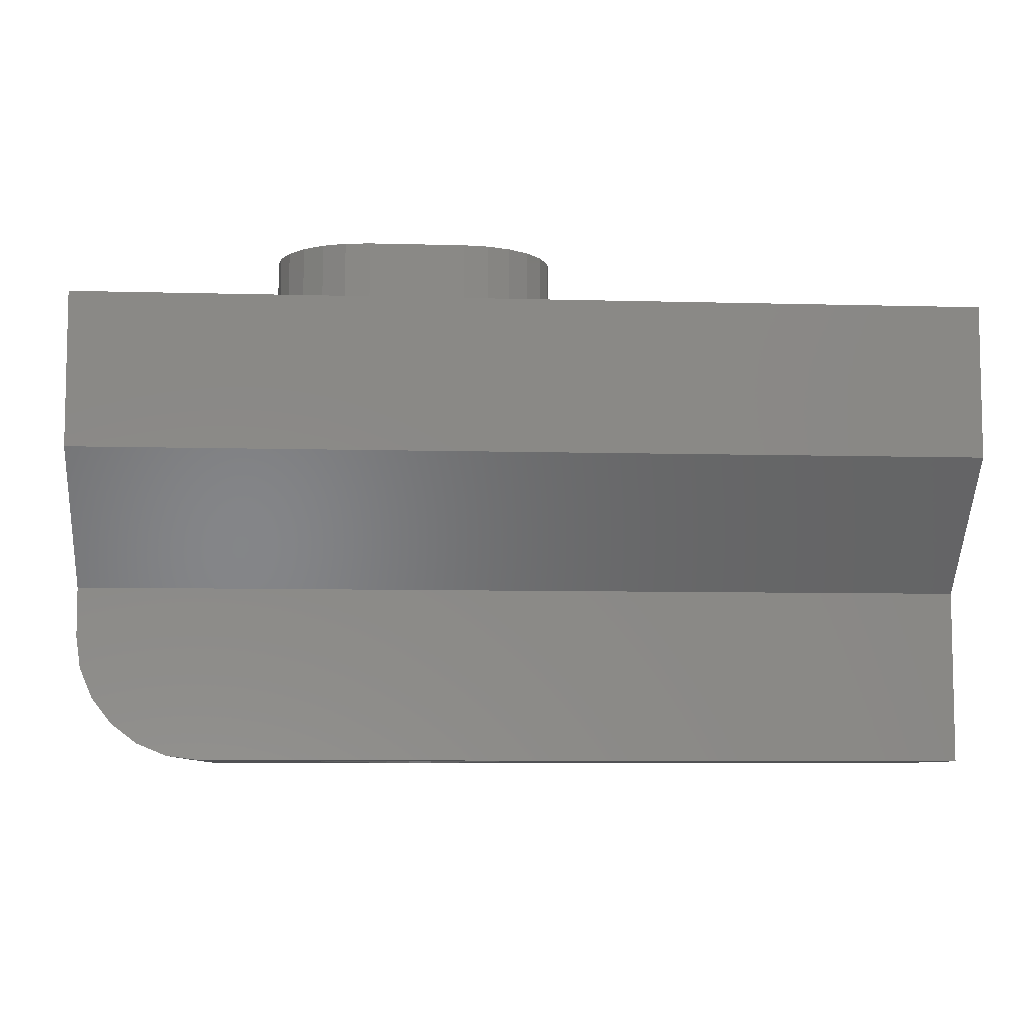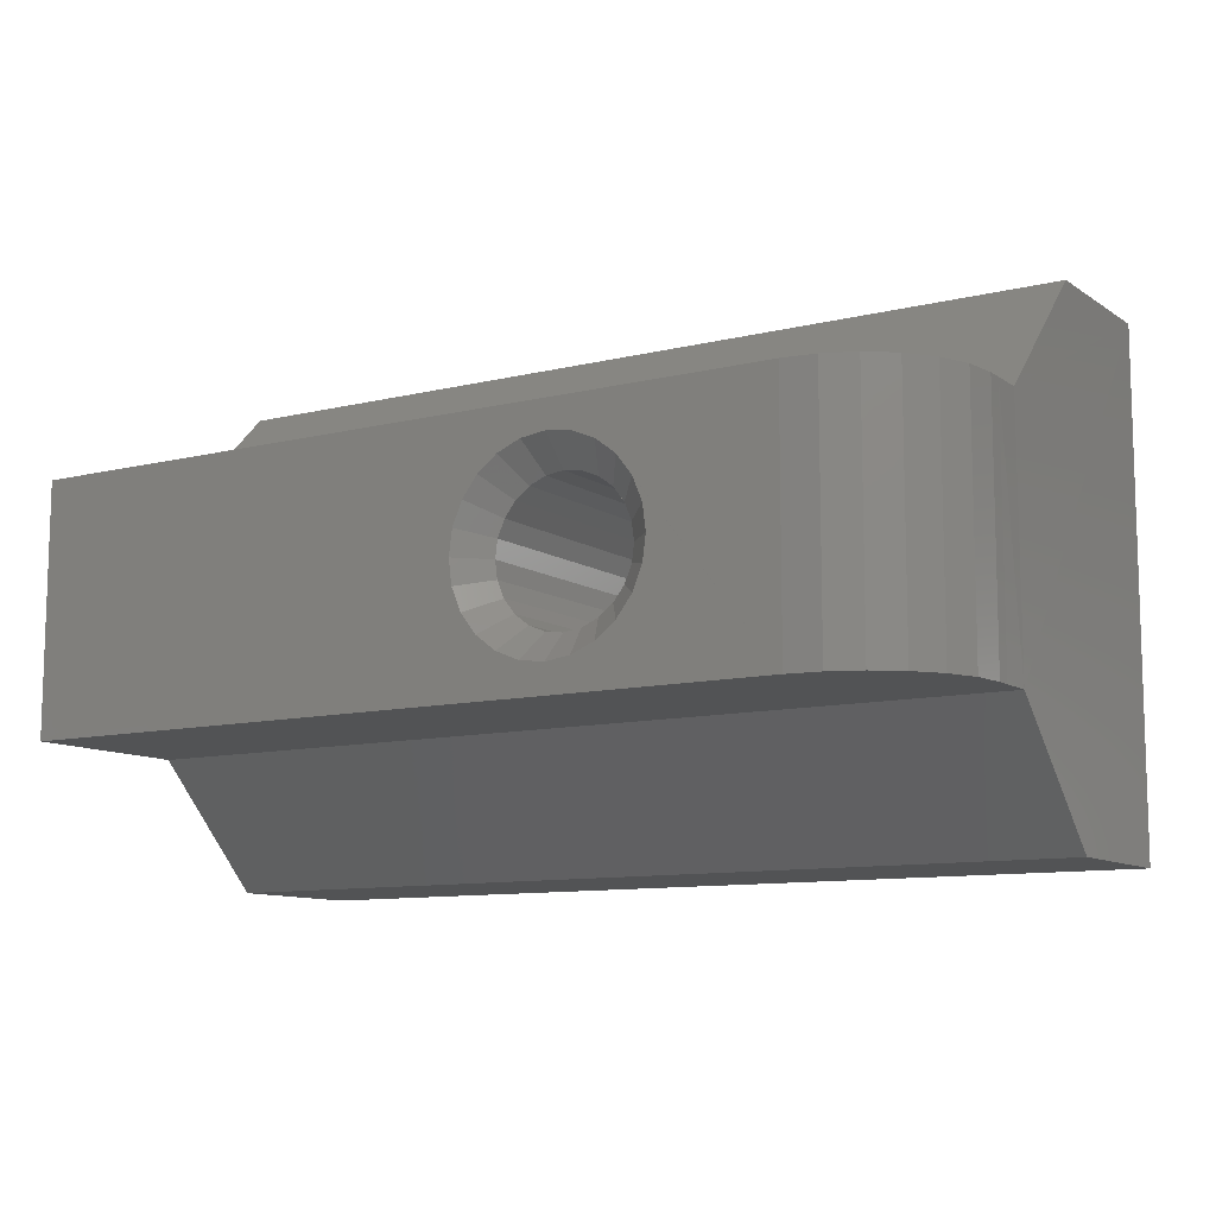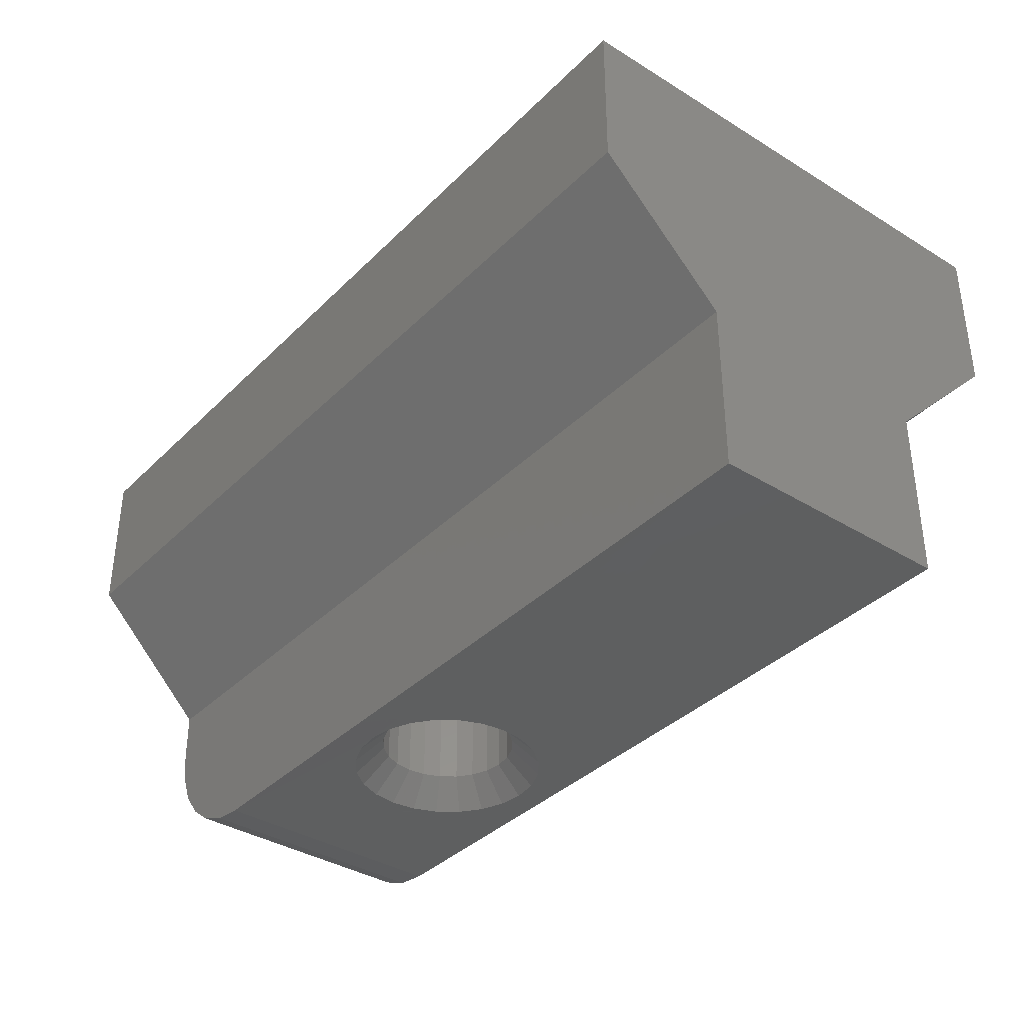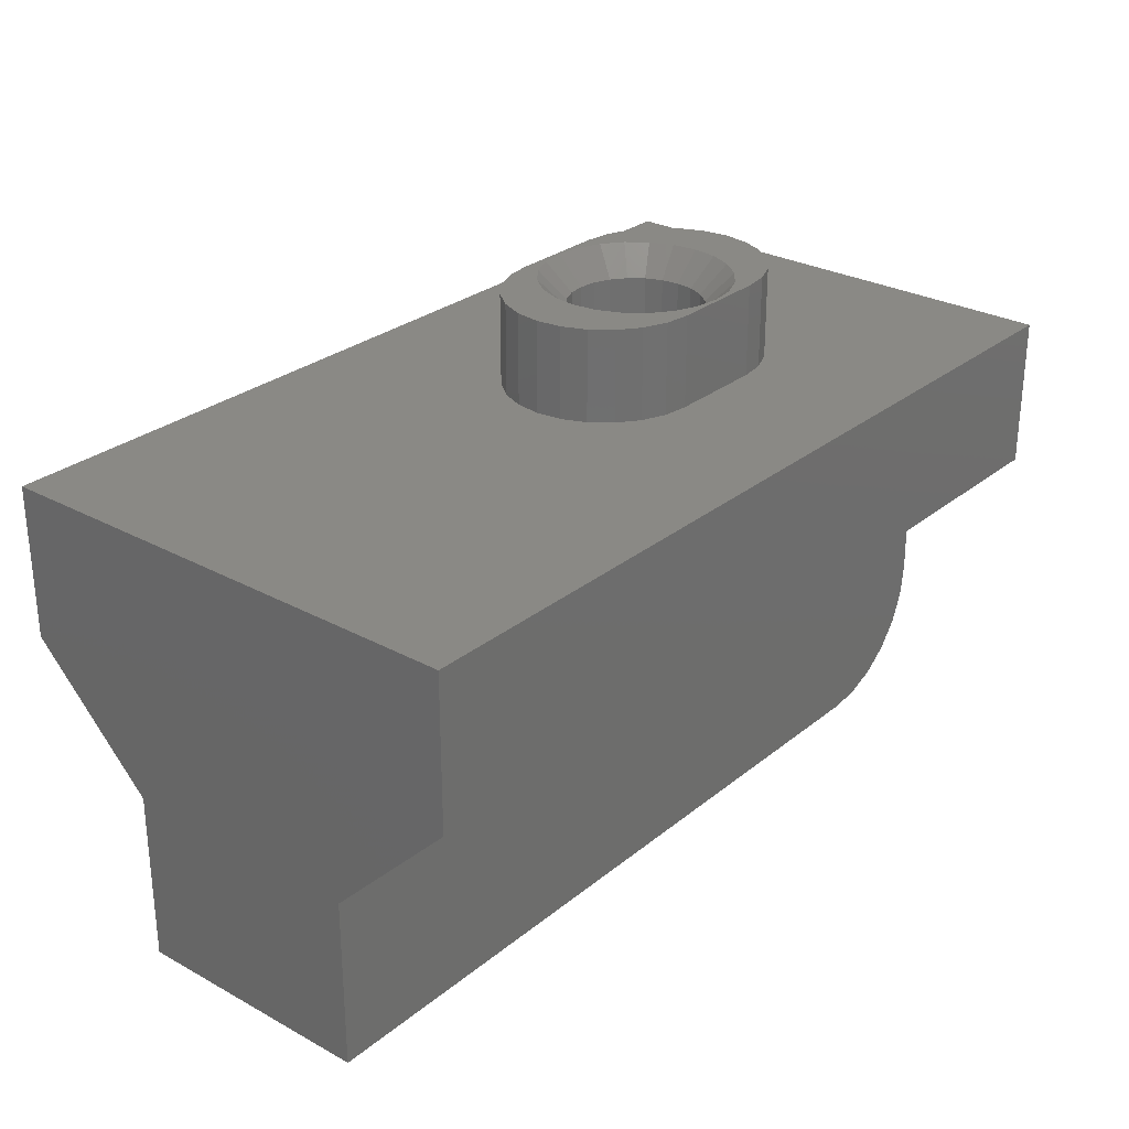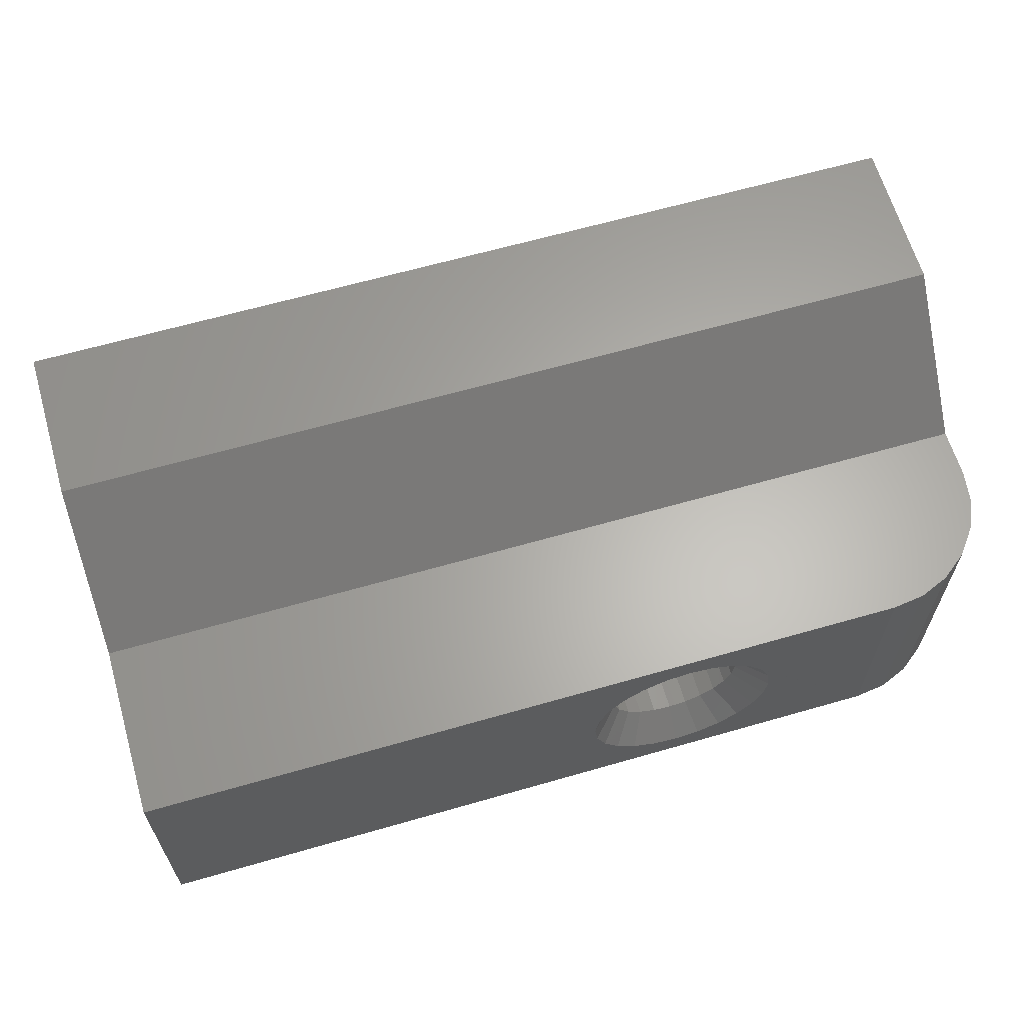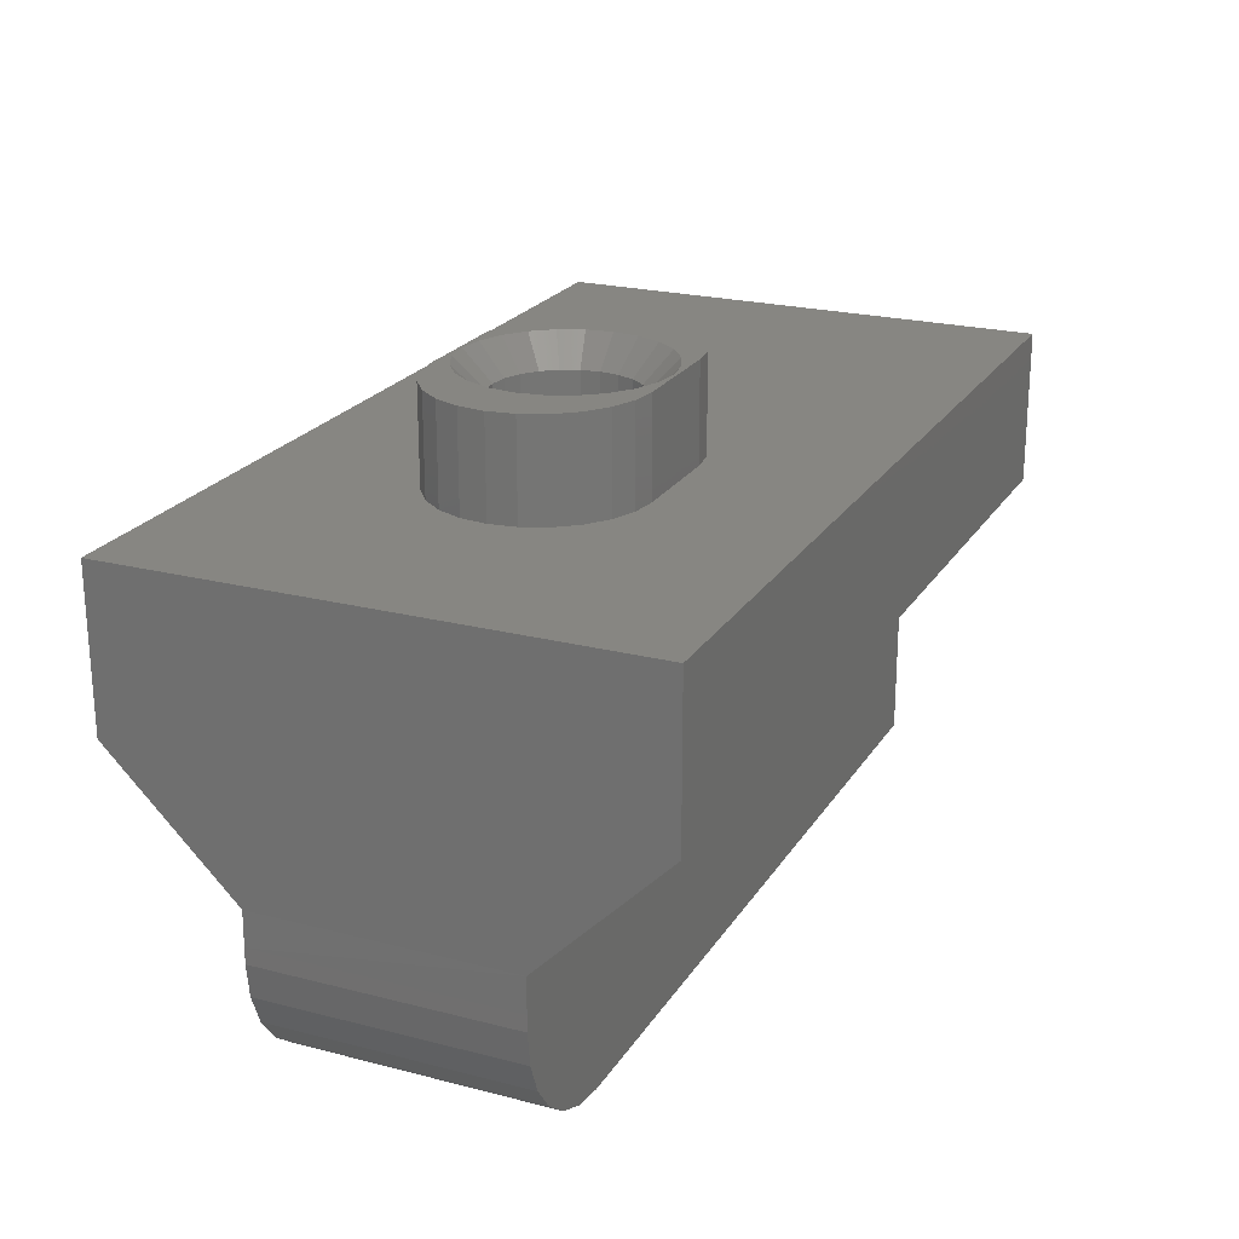
<metadata>
{"format":"stl","ext":"stl","renderer":"f3d","projection":"perspective","resolution":1024,"background":"white","views":[{"elev":-7.6,"azim":-4.4,"up":"+Z"},{"elev":-10.3,"azim":-148.0,"up":"+Y"},{"elev":-37.0,"azim":51.4,"up":"+Z"},{"elev":28.1,"azim":129.6,"up":"+Z"},{"elev":63.7,"azim":163.8,"up":"+Y"},{"elev":22.4,"azim":-66.0,"up":"+Z"}]}
</metadata>
<code>
# stl→obj: 178 verts, 356 faces
v 12.5 2 0.001312
v 12.5 -2 2.788
v 12.5 -2 -0.008199
v 12.5 2 2.788
v -2.002 -4 7.247
v 1.153 -0.4141 7.247
v 1.098 -5.64e-15 7.247
v 1.313 -0.8 7.247
v 1.567 -1.131 7.247
v 1.898 -1.386 7.247
v 2.284 -1.545 7.247
v 12.5 -4 7.247
v 2.698 -1.6 7.247
v 4.298 -1.6 7.247
v 4.712 -1.545 7.247
v 5.098 -1.386 7.247
v 5.43 -1.131 7.247
v 5.684 -0.8 7.247
v 5.844 -0.4141 7.247
v 5.898 -2.82e-15 7.247
v -2.002 4 7.247
v 2.284 1.545 7.247
v 12.5 4 7.247
v 1.898 1.386 7.247
v 1.567 1.131 7.247
v 1.313 0.8 7.247
v 1.153 0.4141 7.247
v 2.698 1.6 7.247
v 4.298 1.6 7.247
v 4.712 1.545 7.247
v 5.098 1.386 7.247
v 5.43 1.131 7.247
v 5.684 0.8 7.247
v 5.844 0.4141 7.247
v 3.899 -1.497 8.747
v 4.048 -0.9526 8.297
v 3.783 -1.063 8.297
v 4.273 -1.342 8.747
v 2.398 1.057e-14 8.297
v 2.001 0.4012 8.747
v 1.948 9.87e-15 8.747
v 2.436 0.2847 8.297
v 4.451 0.55 8.297
v 4.594 1.096 8.747
v 4.276 0.7778 8.297
v 4.841 0.775 8.747
v 2.156 0.775 8.747
v 2.546 0.55 8.297
v 2.402 1.096 8.747
v 2.72 0.7778 8.297
v 2.001 -0.4012 8.747
v 2.436 -0.2847 8.297
v 2.156 -0.775 8.747
v 2.546 -0.55 8.297
v 12.5 4 4.788
v -1.991 4 4.788
v -2.002 -4 4.788
v 12.5 -4 4.788
v 4.594 -1.096 8.747
v 4.451 -0.55 8.297
v 4.276 -0.7778 8.297
v 4.841 -0.775 8.747
v 4.995 0.4012 8.747
v 4.598 1.057e-14 8.297
v 5.048 9.87e-15 8.747
v 4.561 0.2847 8.297
v 2.723 -1.342 8.747
v 2.72 -0.7778 8.297
v 2.402 -1.096 8.747
v 2.948 -0.9526 8.297
v 3.097 -1.497 8.747
v 3.214 -1.063 8.297
v 4.561 -0.2847 8.297
v 4.995 -0.4012 8.747
v 3.498 -1.1 8.297
v 3.498 -1.55 8.747
v 3.214 1.063 8.297
v 3.498 1.55 8.747
v 3.097 1.497 8.747
v 3.498 1.1 8.297
v 4.273 1.342 8.747
v 4.048 0.9526 8.297
v 3.899 1.497 8.747
v 3.783 1.063 8.297
v 2.723 1.342 8.747
v 2.948 0.9526 8.297
v 5.098 1.386 8.747
v 5.43 1.131 8.747
v 4.298 -1.6 8.747
v 2.698 -1.6 8.747
v 4.298 1.6 8.747
v 4.712 1.545 8.747
v 1.153 -0.4141 8.747
v 1.098 0 8.747
v 1.153 0.4141 8.747
v 1.313 0.8 8.747
v 5.684 0.8 8.747
v 1.567 1.131 8.747
v 5.684 -0.8 8.747
v 5.844 -0.4141 8.747
v 2.284 -1.545 8.747
v 1.898 1.386 8.747
v 1.313 -0.8 8.747
v 1.567 -1.131 8.747
v 1.898 -1.386 8.747
v 4.712 -1.545 8.747
v 5.098 -1.386 8.747
v 2.284 1.545 8.747
v 2.698 1.6 8.747
v 5.43 -1.131 8.747
v 5.844 0.4141 8.747
v 5.898 0 8.747
v -1.999 2 2.247
v -2 -2 2
v -1.999 -2 2.247
v -2 2 2
v 3.783 -1.063 0.4513
v 3.498 -1.55 0.001312
v 3.498 -1.1 0.4513
v 3.899 -1.497 0.001312
v -2.002 -2 2.788
v -1.991 2 2.788
v -0.5176 2 0.06815
v -3.525e-16 2 1.762e-16
v -1 2 0.2679
v -1.414 2 0.5858
v -1.732 2 1
v -1.932 2 1.482
v 2.156 0.775 0.001312
v 2.436 0.2847 0.4513
v 2.001 0.4012 0.001312
v 2.546 0.55 0.4513
v 3.899 1.497 0.001312
v 3.498 1.1 0.4513
v 3.498 1.55 0.001312
v 3.783 1.063 0.4513
v 4.451 -0.55 0.4513
v 4.594 -1.096 0.001312
v 4.276 -0.7778 0.4513
v 4.841 -0.775 0.001312
v 4.048 -0.9526 0.4513
v 4.273 -1.342 0.001312
v 2.72 -0.7778 0.4513
v 2.723 -1.342 0.001312
v 2.402 -1.096 0.001312
v 2.948 -0.9526 0.4513
v 2.436 -0.2847 0.4513
v 2.156 -0.775 0.001312
v 2.001 -0.4012 0.001312
v 2.546 -0.55 0.4513
v 2.398 -7.05e-16 0.4513
v 1.948 -2.115e-15 0.001312
v 2.402 1.096 0.001312
v 2.72 0.7778 0.4513
v 4.048 0.9526 0.4513
v 4.273 1.342 0.001312
v 4.561 -0.2847 0.4513
v 4.995 -0.4012 0.001312
v 2.723 1.342 0.001312
v 2.948 0.9526 0.4513
v 3.097 -1.497 0.001312
v 3.214 -1.063 0.4513
v 3.214 1.063 0.4513
v 3.097 1.497 0.001312
v 4.598 -7.05e-16 0.4513
v 5.048 -2.115e-15 0.001312
v 4.561 0.2847 0.4513
v 4.451 0.55 0.4513
v 4.995 0.4012 0.001312
v 4.276 0.7778 0.4513
v 4.841 0.775 0.001312
v 4.594 1.096 0.001312
v 3.525e-16 -2 -1.762e-16
v -0.5176 -2 0.06815
v -1 -2 0.2679
v -1.414 -2 0.5858
v -1.732 -2 1
v -1.932 -2 1.482
f 1 2 3
f 2 1 4
f 5 6 7
f 6 5 8
f 8 5 9
f 9 5 10
f 10 5 11
f 11 5 12
f 11 12 13
f 13 12 14
f 14 12 15
f 15 12 16
f 16 12 17
f 17 12 18
f 18 12 19
f 19 12 20
f 21 22 23
f 22 21 24
f 24 21 25
f 25 21 26
f 26 21 5
f 26 5 27
f 27 5 7
f 23 22 28
f 23 28 29
f 23 29 30
f 23 30 31
f 23 31 32
f 23 32 33
f 23 33 34
f 23 34 20
f 23 20 12
f 35 36 37
f 36 35 38
f 39 40 41
f 40 39 42
f 43 44 45
f 44 43 46
f 42 47 40
f 47 42 48
f 48 49 47
f 49 48 50
f 51 39 41
f 39 51 52
f 53 52 51
f 52 53 54
f 21 55 56
f 55 21 23
f 12 57 58
f 57 12 5
f 59 60 61
f 60 59 62
f 63 64 65
f 64 63 66
f 67 68 69
f 68 67 70
f 71 70 67
f 70 71 72
f 62 73 60
f 73 62 74
f 71 75 72
f 75 71 76
f 65 73 74
f 73 65 64
f 76 37 75
f 37 76 35
f 66 46 43
f 46 66 63
f 77 78 79
f 78 77 80
f 45 81 82
f 81 45 44
f 80 83 78
f 83 80 84
f 50 85 49
f 85 50 86
f 38 61 36
f 61 38 59
f 82 83 84
f 83 82 81
f 87 32 31
f 32 87 88
f 89 13 14
f 13 89 90
f 91 30 29
f 30 91 92
f 93 7 6
f 7 93 94
f 95 26 27
f 26 95 96
f 32 97 33
f 97 32 88
f 86 79 85
f 79 86 77
f 98 26 96
f 26 98 25
f 19 99 18
f 99 19 100
f 69 54 53
f 54 69 68
f 90 11 13
f 11 90 101
f 98 24 25
f 24 98 102
f 93 95 94
f 95 93 103
f 95 103 96
f 96 103 98
f 98 103 104
f 98 104 102
f 102 104 105
f 102 105 41
f 41 105 51
f 51 105 101
f 51 101 53
f 53 101 69
f 69 101 90
f 69 90 67
f 67 90 71
f 71 90 76
f 76 90 89
f 76 89 35
f 35 89 38
f 38 89 59
f 59 89 106
f 59 106 62
f 62 106 107
f 62 107 74
f 74 107 65
f 102 40 108
f 40 102 41
f 108 40 47
f 108 47 49
f 108 49 109
f 109 49 85
f 109 85 79
f 109 79 78
f 109 78 91
f 91 78 83
f 91 83 81
f 91 81 44
f 91 44 92
f 92 44 46
f 92 46 87
f 87 46 63
f 87 63 65
f 87 65 107
f 87 107 110
f 87 110 88
f 88 110 99
f 88 99 97
f 97 99 111
f 111 99 100
f 111 100 112
f 92 31 30
f 31 92 87
f 108 28 22
f 28 108 109
f 106 14 15
f 14 106 89
f 102 22 24
f 22 102 108
f 110 16 17
f 16 110 107
f 107 15 16
f 15 107 106
f 18 110 17
f 110 18 99
f 94 27 7
f 27 94 95
f 104 8 9
f 8 104 103
f 113 114 115
f 114 113 116
f 28 91 29
f 91 28 109
f 117 118 119
f 118 117 120
f 105 9 10
f 9 105 104
f 34 112 20
f 112 34 111
f 2 57 121
f 57 2 58
f 20 100 19
f 100 20 112
f 101 10 11
f 10 101 105
f 2 12 58
f 12 2 23
f 23 2 4
f 23 4 55
f 121 113 115
f 113 121 122
f 33 111 34
f 111 33 97
f 93 8 103
f 8 93 6
f 123 1 124
f 1 123 4
f 4 123 125
f 4 125 126
f 4 126 127
f 4 127 128
f 4 128 116
f 4 116 113
f 4 113 122
f 21 57 5
f 57 21 121
f 121 21 122
f 122 21 56
f 129 130 131
f 130 129 132
f 56 4 122
f 4 56 55
f 133 134 135
f 134 133 136
f 137 138 139
f 138 137 140
f 141 120 117
f 120 141 142
f 143 144 145
f 144 143 146
f 147 148 149
f 148 147 150
f 151 149 152
f 149 151 147
f 153 132 129
f 132 153 154
f 133 155 136
f 155 133 156
f 157 140 137
f 140 157 158
f 159 154 153
f 154 159 160
f 146 161 144
f 161 146 162
f 131 151 152
f 151 131 130
f 135 163 164
f 163 135 134
f 139 142 141
f 142 139 138
f 150 145 148
f 145 150 143
f 165 158 157
f 158 165 166
f 60 157 137
f 157 60 73
f 147 54 150
f 54 147 52
f 73 165 157
f 165 73 64
f 64 167 165
f 167 64 66
f 66 168 167
f 168 66 43
f 130 39 151
f 39 130 42
f 37 141 117
f 141 37 36
f 169 165 167
f 165 169 166
f 77 160 163
f 160 77 86
f 132 42 130
f 42 132 48
f 150 68 143
f 68 150 54
f 70 162 146
f 162 70 72
f 43 170 168
f 170 43 45
f 134 77 163
f 77 134 80
f 86 154 160
f 154 86 50
f 84 134 136
f 134 84 80
f 162 118 161
f 118 162 119
f 68 146 143
f 146 68 70
f 164 160 159
f 160 164 163
f 36 139 141
f 139 36 61
f 154 48 132
f 48 154 50
f 75 117 119
f 117 75 37
f 61 137 139
f 137 61 60
f 151 52 147
f 52 151 39
f 171 167 168
f 167 171 169
f 172 168 170
f 168 172 171
f 72 119 162
f 119 72 75
f 156 170 155
f 170 156 172
f 2 173 3
f 173 2 174
f 174 2 175
f 175 2 176
f 176 2 177
f 177 2 178
f 178 2 114
f 114 2 115
f 115 2 121
f 124 153 173
f 153 124 159
f 159 124 164
f 164 124 135
f 135 124 1
f 173 153 129
f 173 129 131
f 173 131 152
f 135 1 133
f 133 1 156
f 156 1 172
f 172 1 171
f 171 1 169
f 169 1 166
f 166 1 3
f 173 118 3
f 118 173 161
f 161 173 144
f 144 173 145
f 145 173 148
f 148 173 149
f 149 173 152
f 3 118 120
f 3 120 142
f 3 142 138
f 3 138 140
f 3 140 158
f 3 158 166
f 124 174 123
f 174 124 173
f 127 176 177
f 176 127 126
f 82 136 155
f 136 82 84
f 123 175 125
f 175 123 174
f 125 176 126
f 176 125 175
f 128 177 178
f 177 128 127
f 170 82 155
f 82 170 45
f 116 178 114
f 178 116 128

</code>
